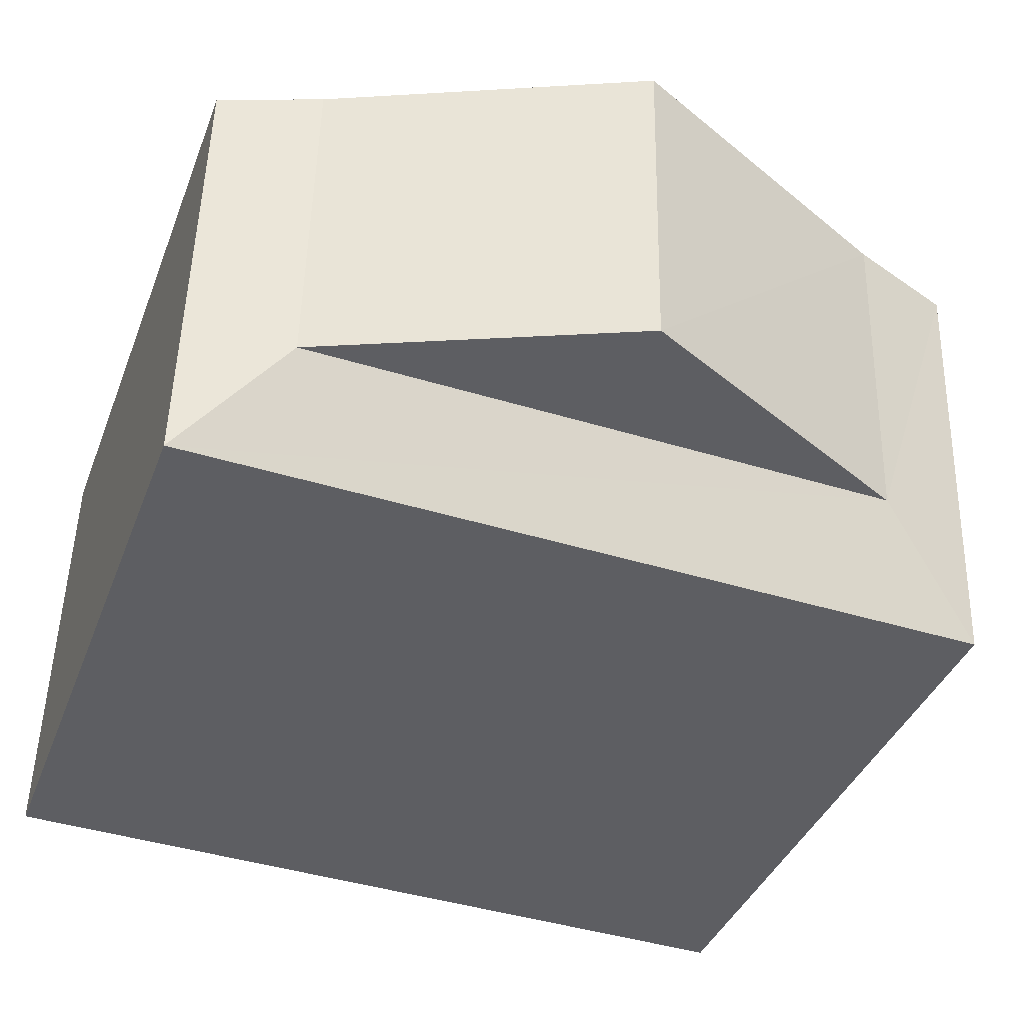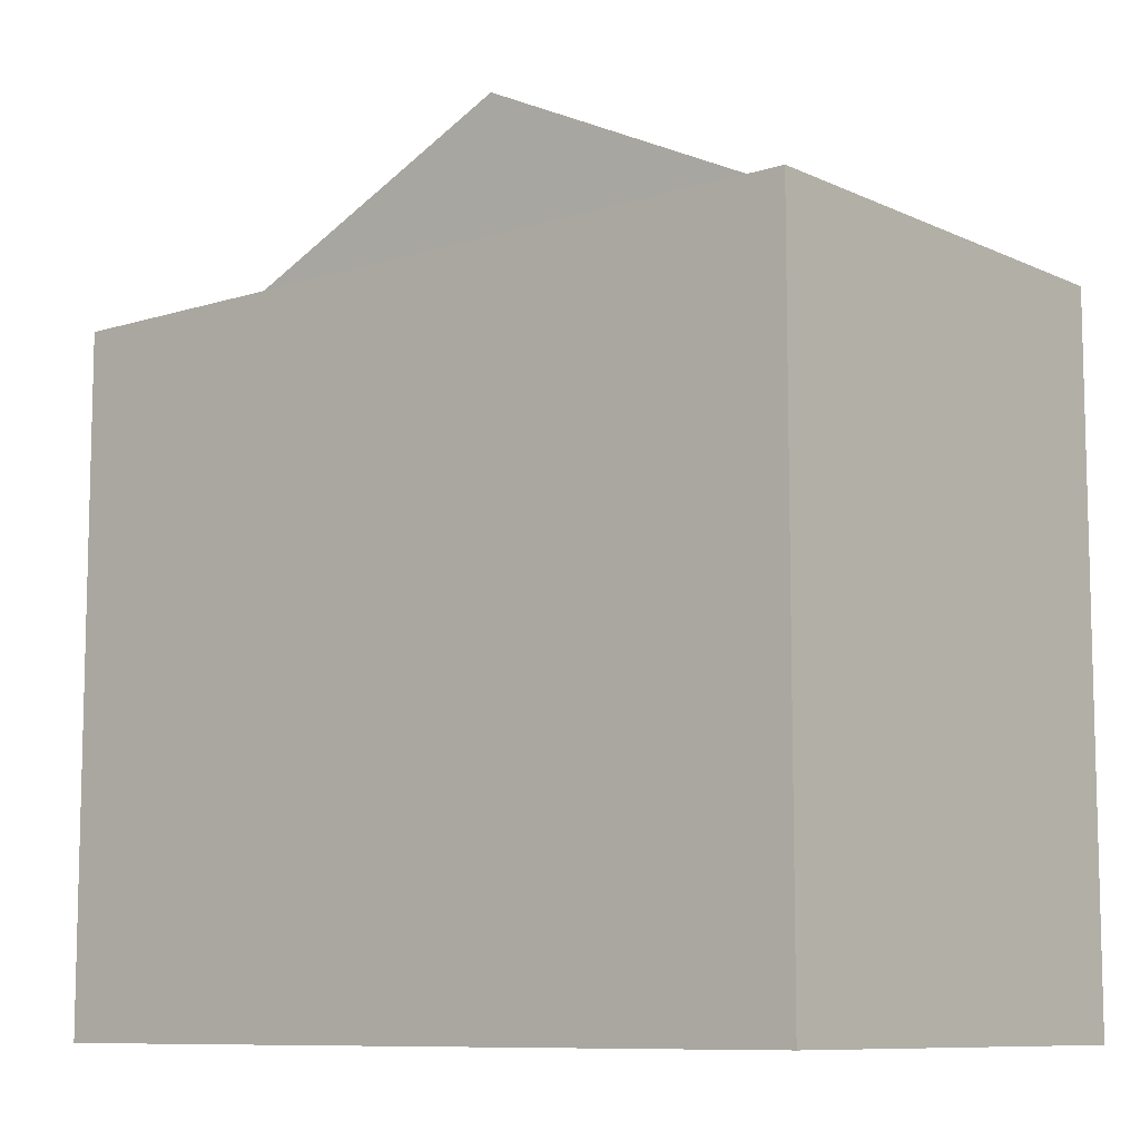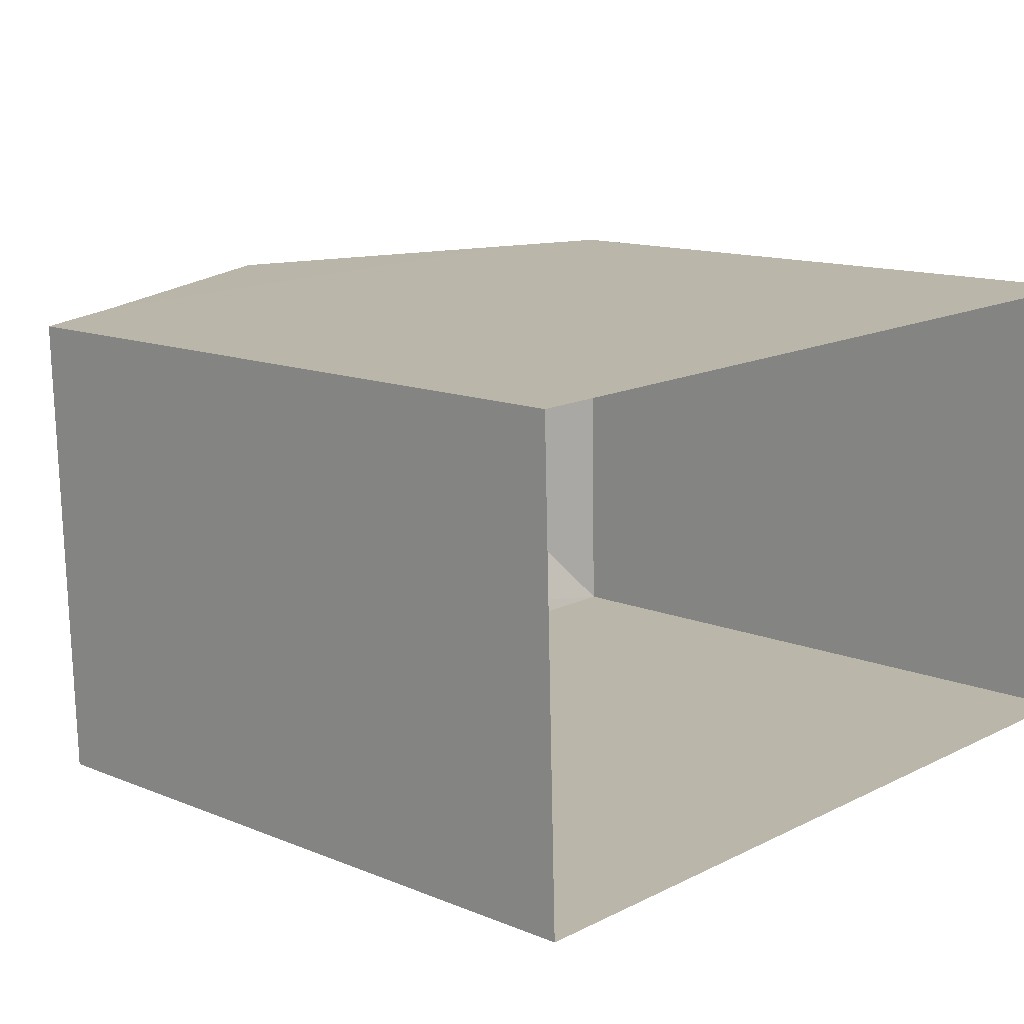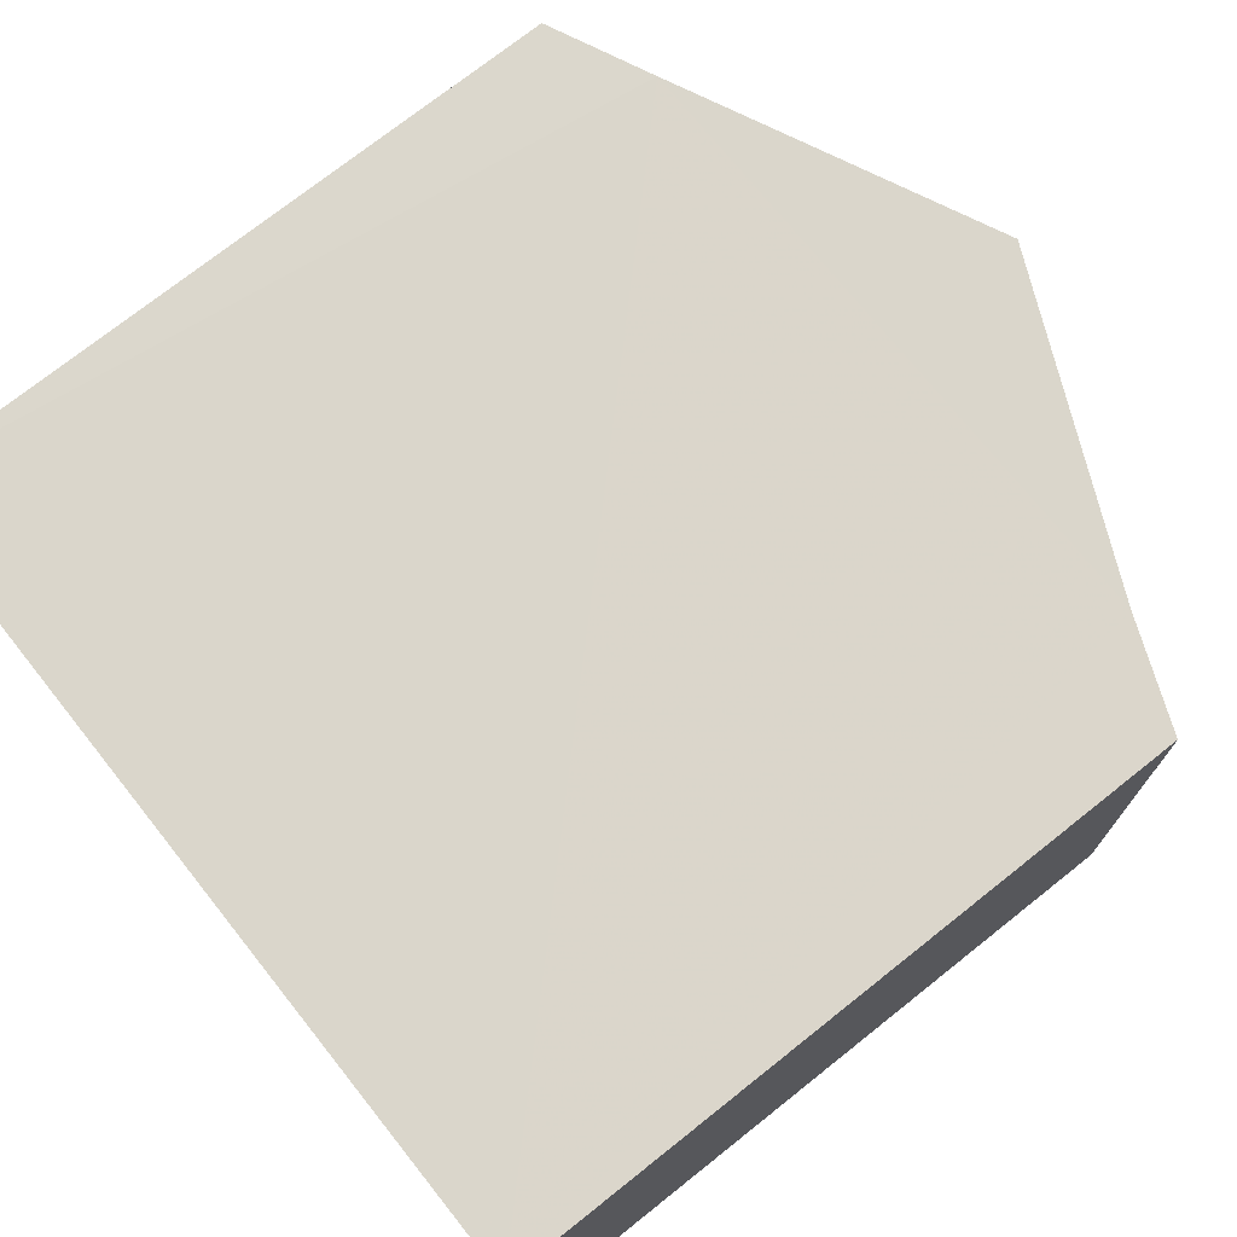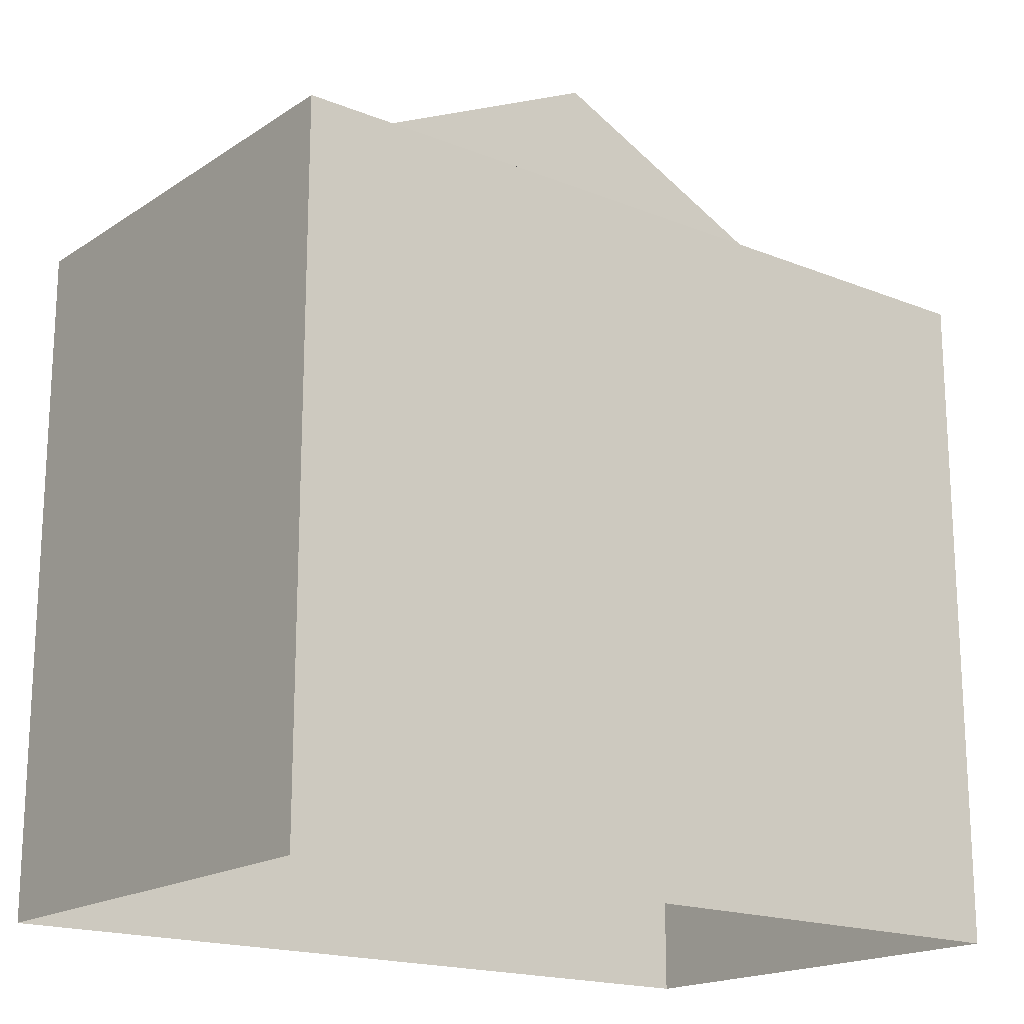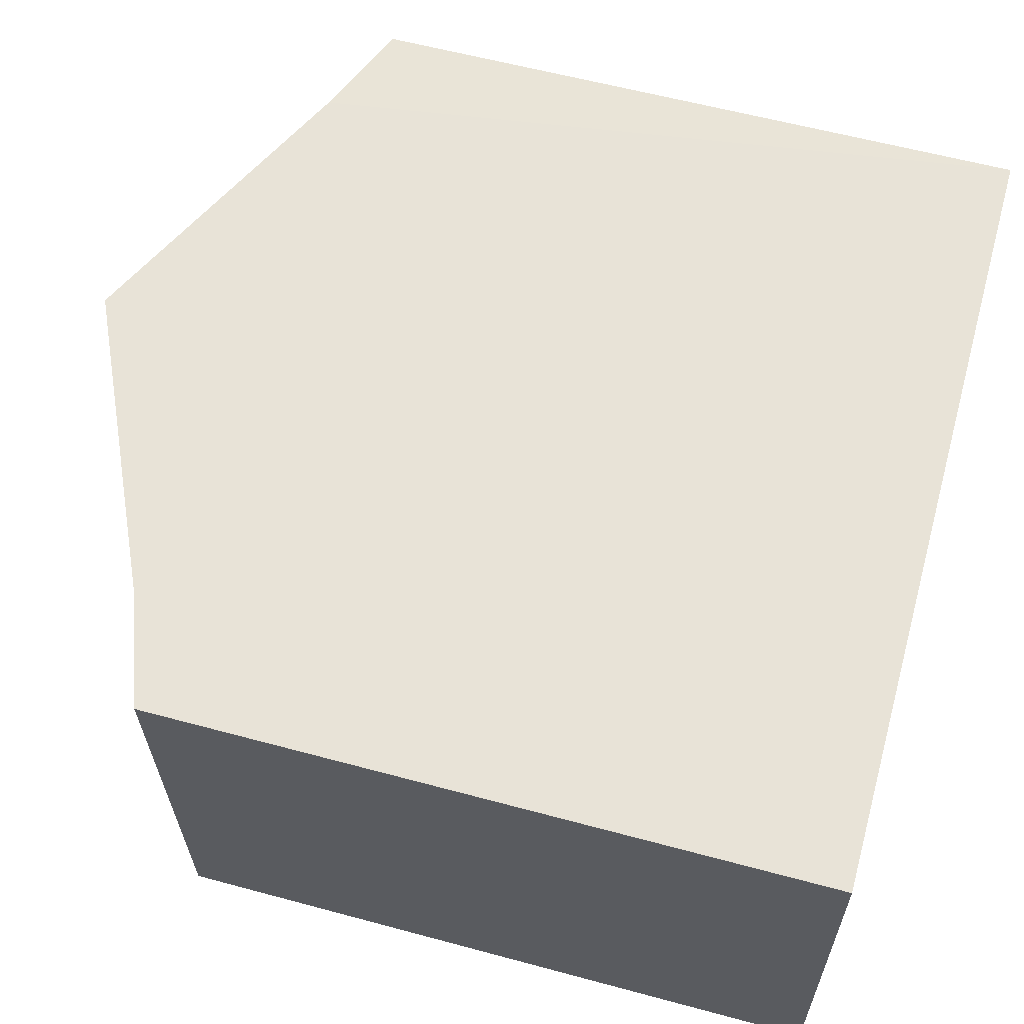
<metadata>
{"format":"obj","ext":"obj","renderer":"f3d","projection":"perspective","resolution":1024,"background":"white","views":[{"elev":-38.6,"azim":-19.7,"up":"+Y"},{"elev":-9.3,"azim":38.1,"up":"+Z"},{"elev":12.8,"azim":133.5,"up":"+Y"},{"elev":74.8,"azim":-128.5,"up":"+Y"},{"elev":-18.0,"azim":-39.9,"up":"+Z"},{"elev":60.1,"azim":105.6,"up":"+Y"}]}
</metadata>
<code>
v -3.733e+05 -1.044e+05 26.1
v -3.733e+05 -1.044e+05 26.1
v -3.733e+05 -1.044e+05 26.1
v -3.733e+05 -1.044e+05 26.1
v -3.733e+05 -1.044e+05 33.29
v -3.733e+05 -1.044e+05 32.1
v -3.733e+05 -1.044e+05 33.29
v -3.733e+05 -1.044e+05 32.1
v -3.733e+05 -1.044e+05 32.1
v -3.733e+05 -1.044e+05 31.76
v -3.733e+05 -1.044e+05 32.1
v -3.733e+05 -1.044e+05 31.76
v -3.733e+05 -1.044e+05 31.76
v -3.733e+05 -1.044e+05 31.76
f 1 2 3
f 4 1 3
f 5 6 7
f 5 8 6
f 9 10 11
f 9 12 10
f 13 14 6
f 8 13 6
f 7 11 5
f 7 9 11
f 14 12 9
f 6 14 9
f 13 4 3
f 14 13 3
f 12 2 1
f 10 12 1
f 7 6 9
f 11 1 4
f 4 13 8
f 11 10 1
f 5 11 8
f 8 11 4
f 12 3 2
f 12 14 3

</code>
